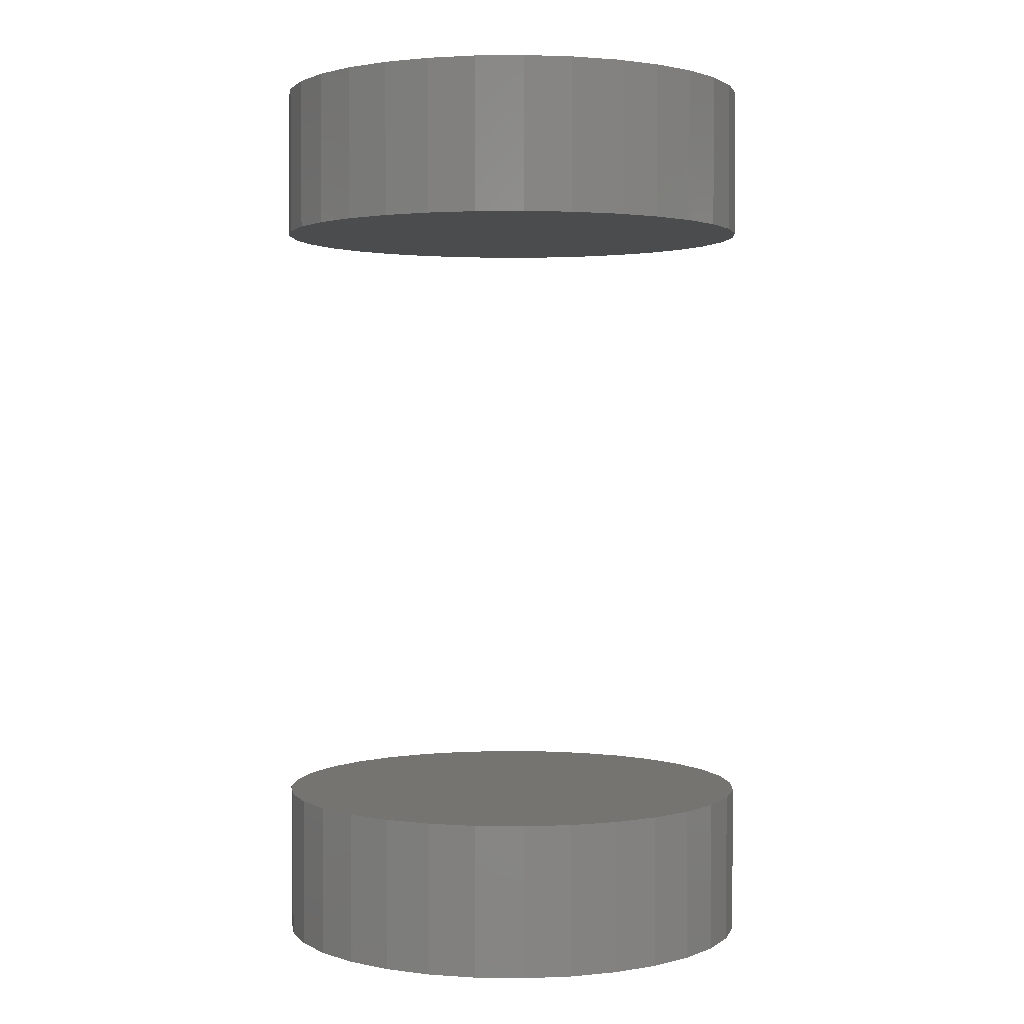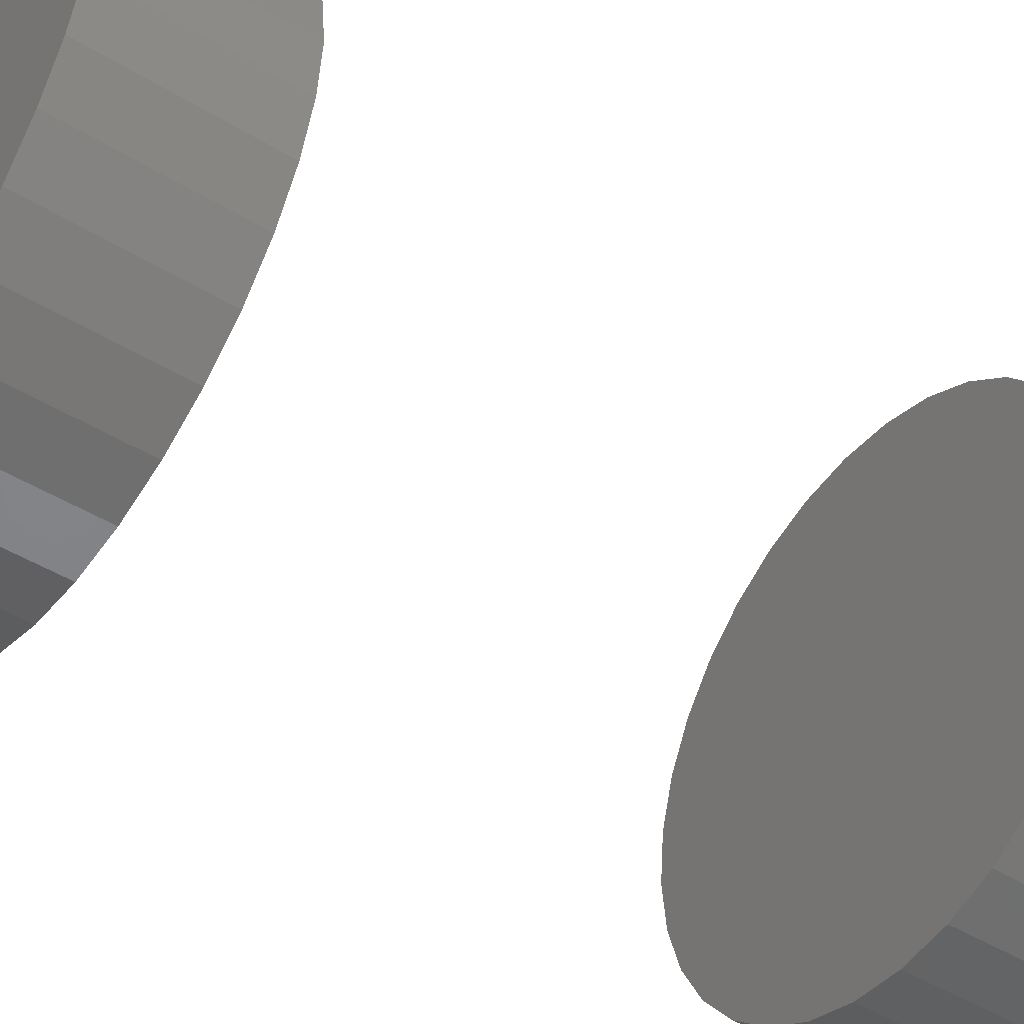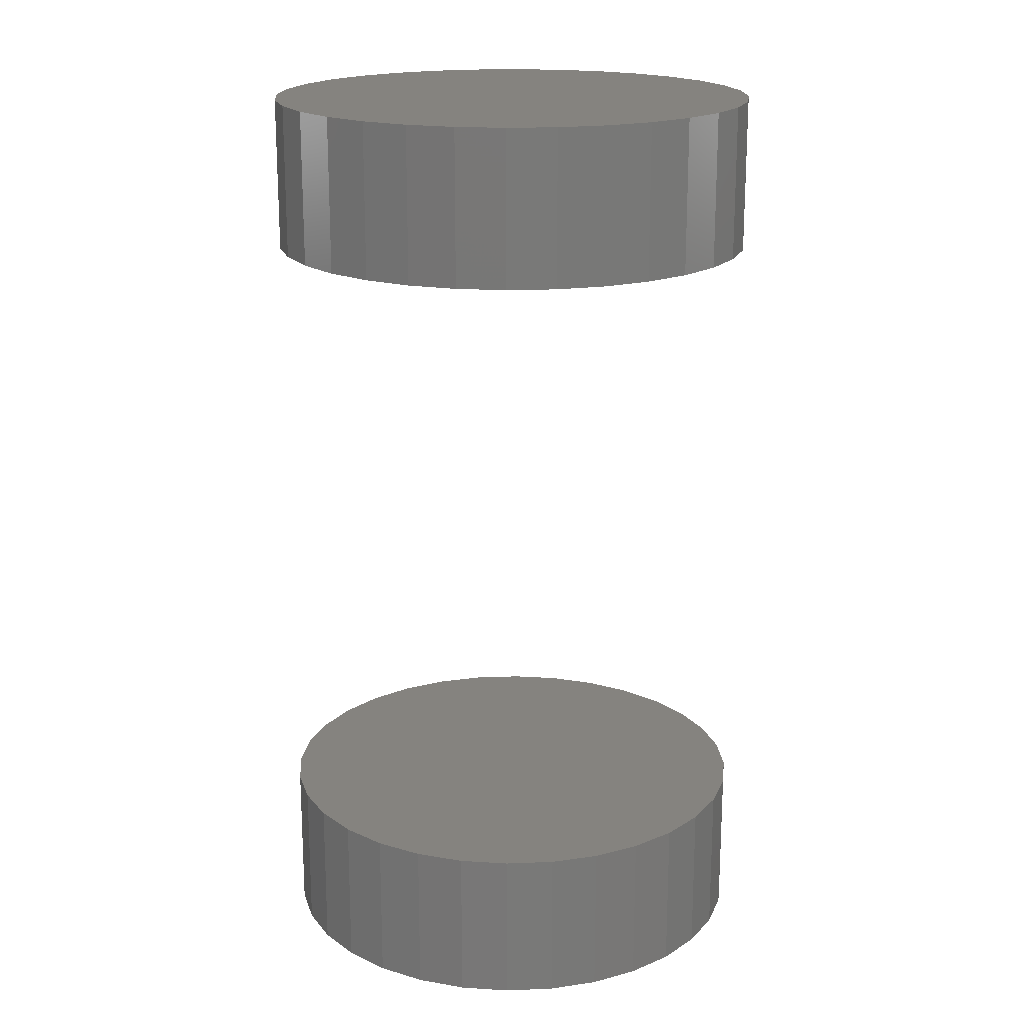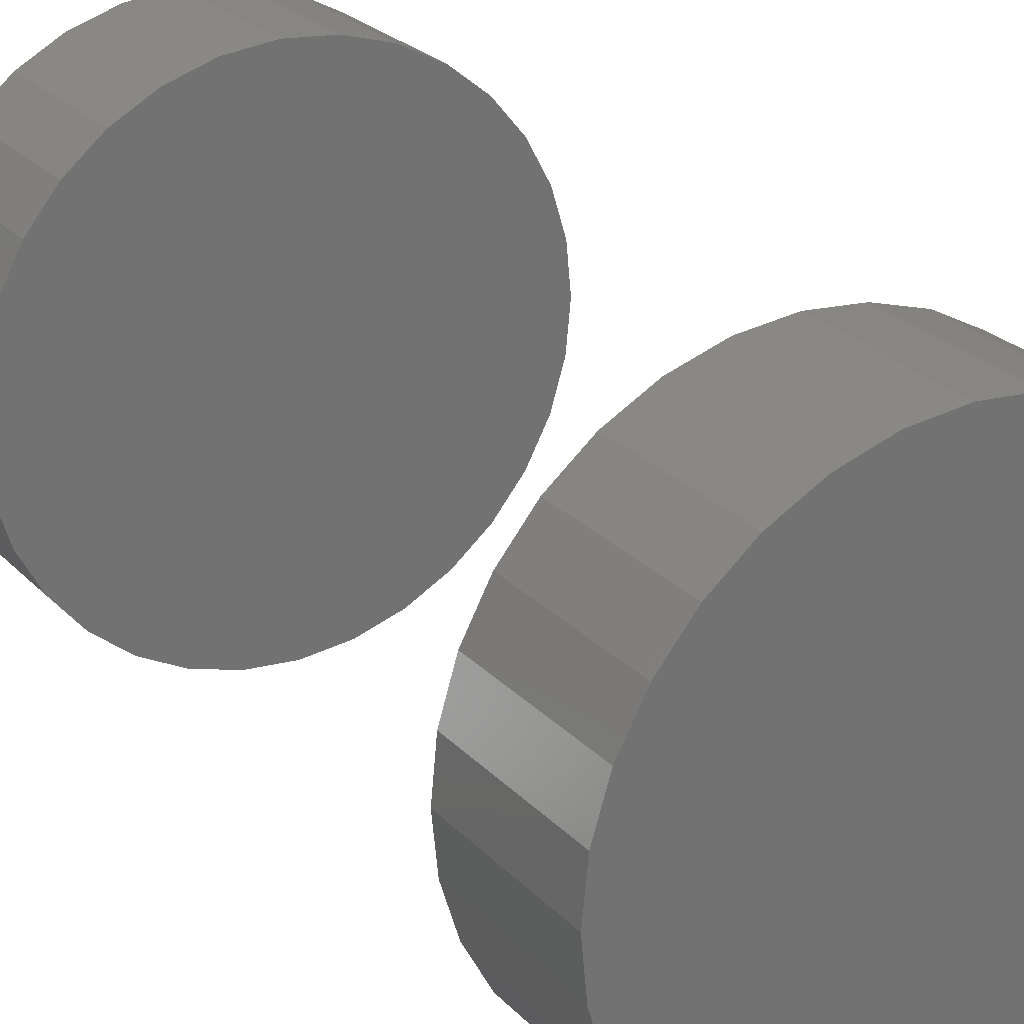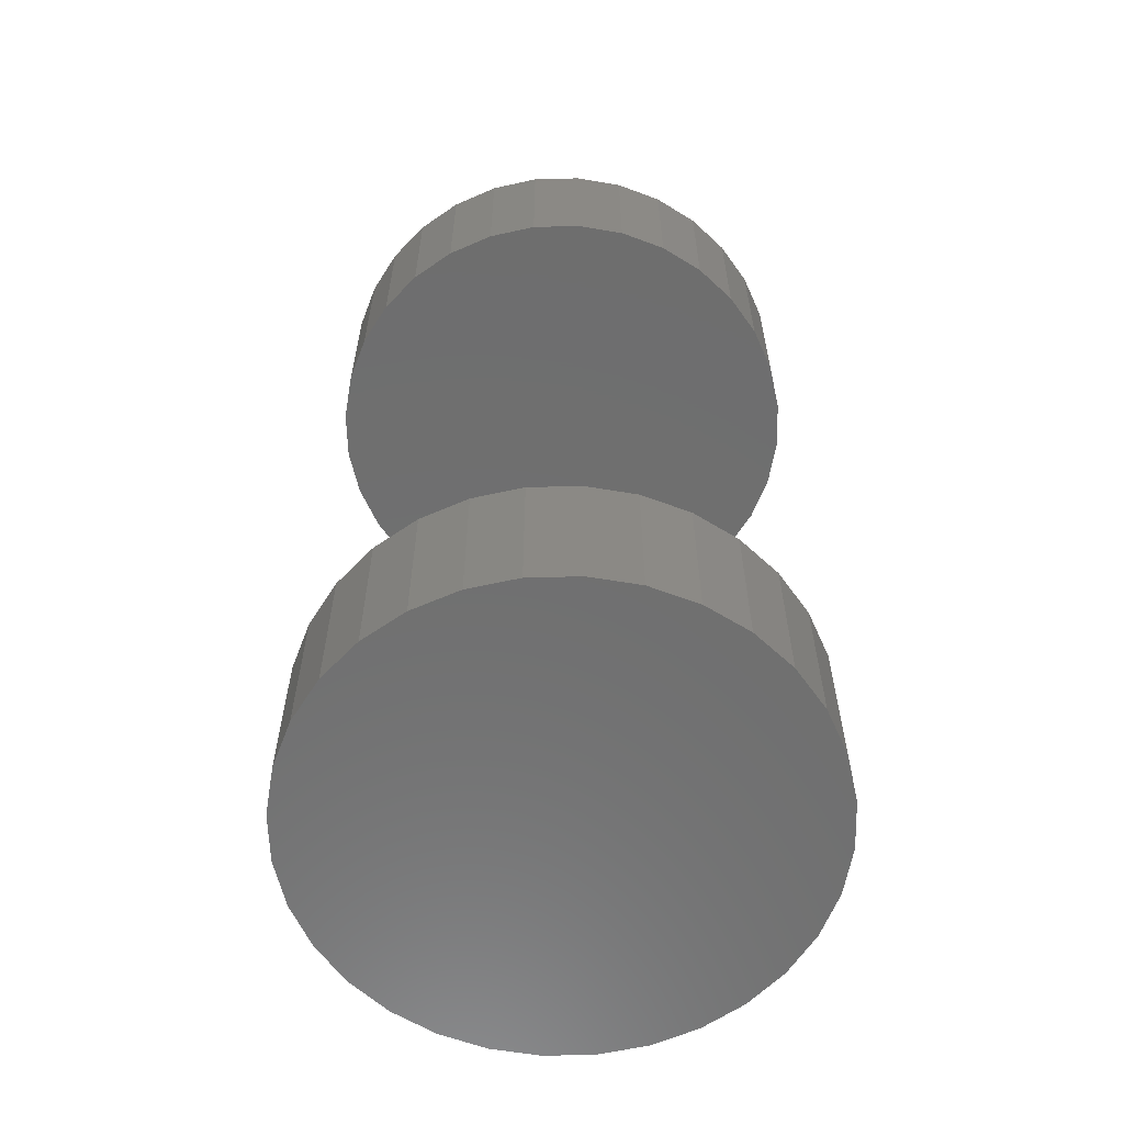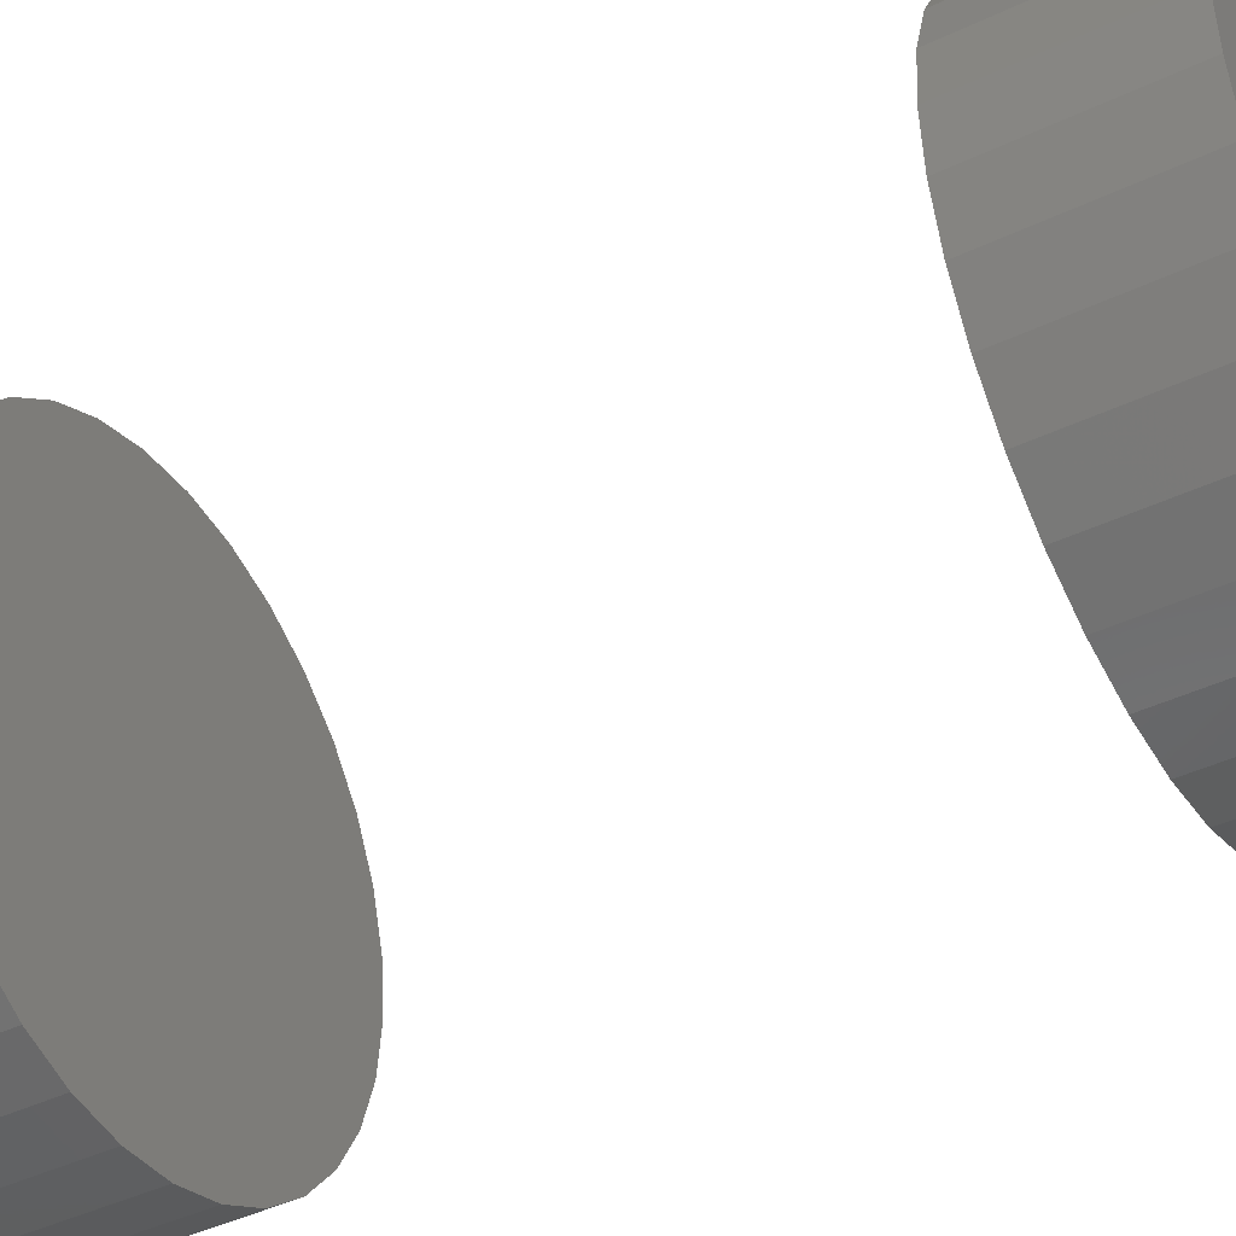
<metadata>
{"format":"stl","ext":"stl","renderer":"f3d","projection":"perspective","resolution":1024,"background":"white","views":[{"elev":1.9,"azim":-47.7,"up":"+Y"},{"elev":-47.0,"azim":-124.8,"up":"+Z"},{"elev":18.7,"azim":68.8,"up":"+Y"},{"elev":25.1,"azim":147.8,"up":"+Z"},{"elev":-60.6,"azim":18.4,"up":"+Y"},{"elev":-42.9,"azim":119.5,"up":"+Z"}]}
</metadata>
<code>
# stl→obj: 128 verts, 248 faces
v 0.01752 -0.03906 0.05502
v 0.01752 -0.04688 0.05502
v 0.01776 -0.03906 0.05747
v 0.01776 -0.04688 0.05747
v 0.01847 -0.03906 0.05983
v 0.01847 -0.04688 0.05983
v 0.01964 -0.03906 0.06201
v 0.01964 -0.04688 0.06201
v 0.0212 -0.03906 0.06391
v 0.0212 -0.04688 0.06391
v 0.02311 -0.03906 0.06548
v 0.02311 -0.04688 0.06548
v 0.02528 -0.03906 0.06664
v 0.02528 -0.04688 0.06664
v 0.02764 -0.03906 0.06736
v 0.02764 -0.04688 0.06736
v 0.0301 -0.03906 0.0676
v 0.0301 -0.04688 0.0676
v 0.03255 -0.03906 0.06736
v 0.03255 -0.04688 0.06736
v 0.03491 -0.03906 0.06664
v 0.03491 -0.04688 0.06664
v 0.03709 -0.03906 0.06548
v 0.03709 -0.04688 0.06548
v 0.039 -0.03906 0.06391
v 0.039 -0.04688 0.06391
v 0.04056 -0.03906 0.06201
v 0.04056 -0.04688 0.06201
v 0.04172 -0.03906 0.05983
v 0.04172 -0.04688 0.05983
v 0.04244 -0.03906 0.05747
v 0.04244 -0.04688 0.05747
v 0.04268 -0.03906 0.05502
v 0.04268 -0.04688 0.05502
v 0.01752 1.027e-16 0.05502
v 0.01752 -0.007812 0.05502
v 0.01776 1.028e-16 0.05747
v 0.01776 -0.007812 0.05747
v 0.01847 1.031e-16 0.05983
v 0.01847 -0.007812 0.05983
v 0.01964 1.033e-16 0.06201
v 0.01964 -0.007812 0.06201
v 0.0212 1.036e-16 0.06391
v 0.0212 -0.007812 0.06391
v 0.02311 1.039e-16 0.06548
v 0.02311 -0.007812 0.06548
v 0.02528 1.042e-16 0.06664
v 0.02528 -0.007812 0.06664
v 0.02764 1.045e-16 0.06736
v 0.02764 -0.007812 0.06736
v 0.0301 1.048e-16 0.0676
v 0.0301 -0.007812 0.0676
v 0.03255 1.05e-16 0.06736
v 0.03255 -0.007812 0.06736
v 0.03491 1.053e-16 0.06664
v 0.03491 -0.007812 0.06664
v 0.03709 1.054e-16 0.06548
v 0.03709 -0.007812 0.06548
v 0.039 1.056e-16 0.06391
v 0.039 -0.007812 0.06391
v 0.04056 1.056e-16 0.06201
v 0.04056 -0.007812 0.06201
v 0.04172 1.056e-16 0.05983
v 0.04172 -0.007812 0.05983
v 0.04244 1.056e-16 0.05747
v 0.04244 -0.007812 0.05747
v 0.04268 1.055e-16 0.05502
v 0.04268 -0.007812 0.05502
v 0.04244 -0.03906 0.05256
v 0.04244 -0.04688 0.05256
v 0.04172 -0.03906 0.0502
v 0.04172 -0.04688 0.0502
v 0.04056 -0.03906 0.04803
v 0.04056 -0.04688 0.04803
v 0.039 -0.03906 0.04612
v 0.039 -0.04688 0.04612
v 0.03709 -0.03906 0.04455
v 0.03709 -0.04688 0.04455
v 0.03491 -0.03906 0.04339
v 0.03491 -0.04688 0.04339
v 0.03255 -0.03906 0.04268
v 0.03255 -0.04688 0.04268
v 0.0301 -0.03906 0.04243
v 0.0301 -0.04688 0.04243
v 0.02764 -0.03906 0.04268
v 0.02764 -0.04688 0.04268
v 0.02528 -0.03906 0.04339
v 0.02528 -0.04688 0.04339
v 0.02311 -0.03906 0.04455
v 0.02311 -0.04688 0.04455
v 0.0212 -0.03906 0.04612
v 0.0212 -0.04688 0.04612
v 0.01964 -0.03906 0.04803
v 0.01964 -0.04688 0.04803
v 0.01847 -0.03906 0.0502
v 0.01847 -0.04688 0.0502
v 0.01776 -0.03906 0.05256
v 0.01776 -0.04688 0.05256
v 0.04244 1.053e-16 0.05256
v 0.04244 -0.007812 0.05256
v 0.04172 1.051e-16 0.0502
v 0.04172 -0.007812 0.0502
v 0.04056 1.049e-16 0.04803
v 0.04056 -0.007812 0.04803
v 0.039 1.046e-16 0.04612
v 0.039 -0.007812 0.04612
v 0.03709 1.043e-16 0.04455
v 0.03709 -0.007812 0.04455
v 0.03491 1.04e-16 0.04339
v 0.03491 -0.007812 0.04339
v 0.03255 1.037e-16 0.04268
v 0.03255 -0.007812 0.04268
v 0.0301 1.034e-16 0.04243
v 0.0301 -0.007812 0.04243
v 0.02764 1.031e-16 0.04268
v 0.02764 -0.007812 0.04268
v 0.02528 1.029e-16 0.04339
v 0.02528 -0.007812 0.04339
v 0.02311 1.027e-16 0.04455
v 0.02311 -0.007812 0.04455
v 0.0212 1.026e-16 0.04612
v 0.0212 -0.007812 0.04612
v 0.01964 1.025e-16 0.04803
v 0.01964 -0.007812 0.04803
v 0.01847 1.025e-16 0.0502
v 0.01847 -0.007812 0.0502
v 0.01776 1.026e-16 0.05256
v 0.01776 -0.007812 0.05256
f 1 2 3
f 3 2 4
f 3 4 5
f 5 4 6
f 5 6 7
f 7 6 8
f 7 8 9
f 9 8 10
f 9 10 11
f 11 10 12
f 11 12 13
f 13 12 14
f 13 14 15
f 15 14 16
f 15 16 17
f 17 16 18
f 17 18 19
f 19 18 20
f 19 20 21
f 21 20 22
f 21 22 23
f 23 22 24
f 23 24 25
f 25 24 26
f 25 26 27
f 27 26 28
f 27 28 29
f 29 28 30
f 29 30 31
f 31 30 32
f 31 32 33
f 33 32 34
f 35 36 37
f 37 36 38
f 37 38 39
f 39 38 40
f 39 40 41
f 41 40 42
f 41 42 43
f 43 42 44
f 43 44 45
f 45 44 46
f 45 46 47
f 47 46 48
f 47 48 49
f 49 48 50
f 49 50 51
f 51 50 52
f 51 52 53
f 53 52 54
f 53 54 55
f 55 54 56
f 55 56 57
f 57 56 58
f 57 58 59
f 59 58 60
f 59 60 61
f 61 60 62
f 61 62 63
f 63 62 64
f 63 64 65
f 65 64 66
f 65 66 67
f 67 66 68
f 33 34 69
f 69 34 70
f 69 70 71
f 71 70 72
f 71 72 73
f 73 72 74
f 73 74 75
f 75 74 76
f 75 76 77
f 77 76 78
f 77 78 79
f 79 78 80
f 79 80 81
f 81 80 82
f 81 82 83
f 83 82 84
f 83 84 85
f 85 84 86
f 85 86 87
f 87 86 88
f 87 88 89
f 89 88 90
f 89 90 91
f 91 90 92
f 91 92 93
f 93 92 94
f 93 94 95
f 95 94 96
f 95 96 97
f 97 96 98
f 97 98 1
f 1 98 2
f 67 68 99
f 99 68 100
f 99 100 101
f 101 100 102
f 101 102 103
f 103 102 104
f 103 104 105
f 105 104 106
f 105 106 107
f 107 106 108
f 107 108 109
f 109 108 110
f 109 110 111
f 111 110 112
f 111 112 113
f 113 112 114
f 113 114 115
f 115 114 116
f 115 116 117
f 117 116 118
f 117 118 119
f 119 118 120
f 119 120 121
f 121 120 122
f 121 122 123
f 123 122 124
f 123 124 125
f 125 124 126
f 125 126 127
f 127 126 128
f 127 128 35
f 35 128 36
f 58 44 60
f 44 42 60
f 60 42 62
f 62 42 40
f 62 40 64
f 102 124 104
f 104 124 122
f 104 122 106
f 122 120 106
f 46 44 58
f 46 58 56
f 46 56 54
f 46 54 52
f 46 52 50
f 46 50 48
f 108 106 120
f 108 120 118
f 108 118 116
f 108 116 114
f 108 114 112
f 108 112 110
f 64 40 66
f 66 40 38
f 66 38 68
f 68 38 36
f 68 36 100
f 100 36 128
f 100 128 102
f 102 128 126
f 102 126 124
f 25 9 23
f 25 7 9
f 27 7 25
f 5 7 27
f 29 5 27
f 73 93 71
f 91 93 73
f 75 91 73
f 75 89 91
f 11 13 15
f 11 15 17
f 11 17 19
f 11 19 21
f 11 21 23
f 11 23 9
f 77 79 81
f 77 81 83
f 77 83 85
f 77 85 87
f 77 87 89
f 77 89 75
f 93 95 71
f 71 95 97
f 71 97 69
f 69 97 1
f 69 1 33
f 33 1 3
f 33 3 31
f 31 3 5
f 31 5 29
f 24 10 26
f 10 8 26
f 26 8 28
f 28 8 6
f 28 6 30
f 72 94 74
f 74 94 92
f 74 92 76
f 92 90 76
f 12 10 24
f 12 24 22
f 12 22 20
f 12 20 18
f 12 18 16
f 12 16 14
f 78 76 90
f 78 90 88
f 78 88 86
f 78 86 84
f 78 84 82
f 78 82 80
f 30 6 32
f 32 6 4
f 32 4 34
f 34 4 2
f 34 2 70
f 70 2 98
f 70 98 72
f 72 98 96
f 72 96 94
f 59 43 57
f 59 41 43
f 61 41 59
f 39 41 61
f 63 39 61
f 103 123 101
f 121 123 103
f 105 121 103
f 105 119 121
f 45 47 49
f 45 49 51
f 45 51 53
f 45 53 55
f 45 55 57
f 45 57 43
f 107 109 111
f 107 111 113
f 107 113 115
f 107 115 117
f 107 117 119
f 107 119 105
f 123 125 101
f 101 125 127
f 101 127 99
f 99 127 35
f 99 35 67
f 67 35 37
f 67 37 65
f 65 37 39
f 65 39 63

</code>
